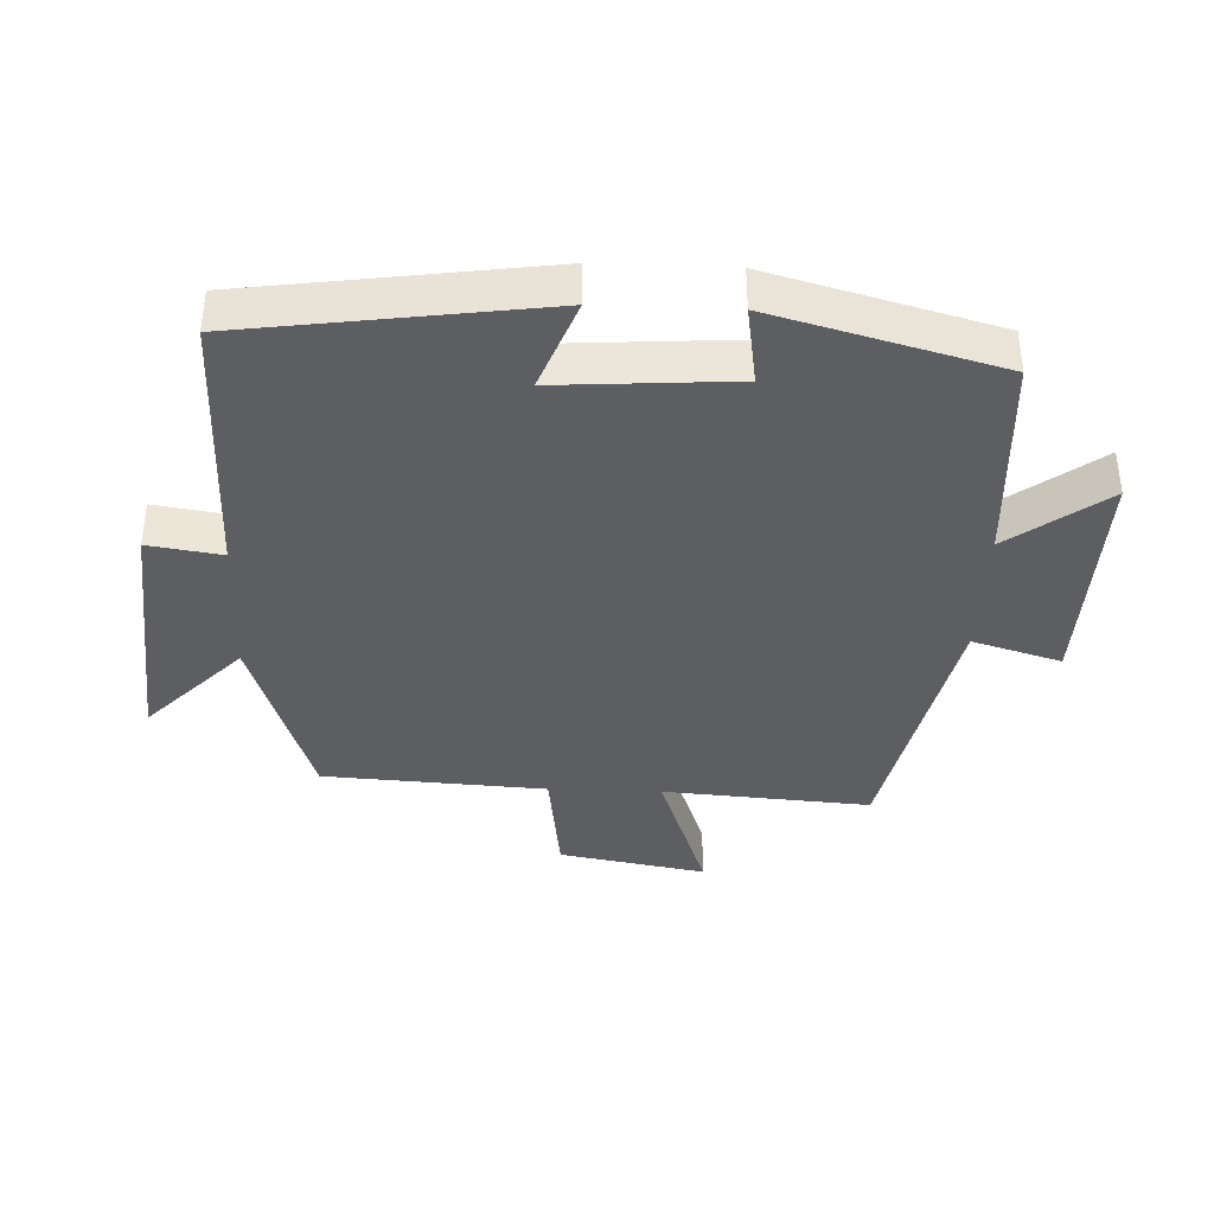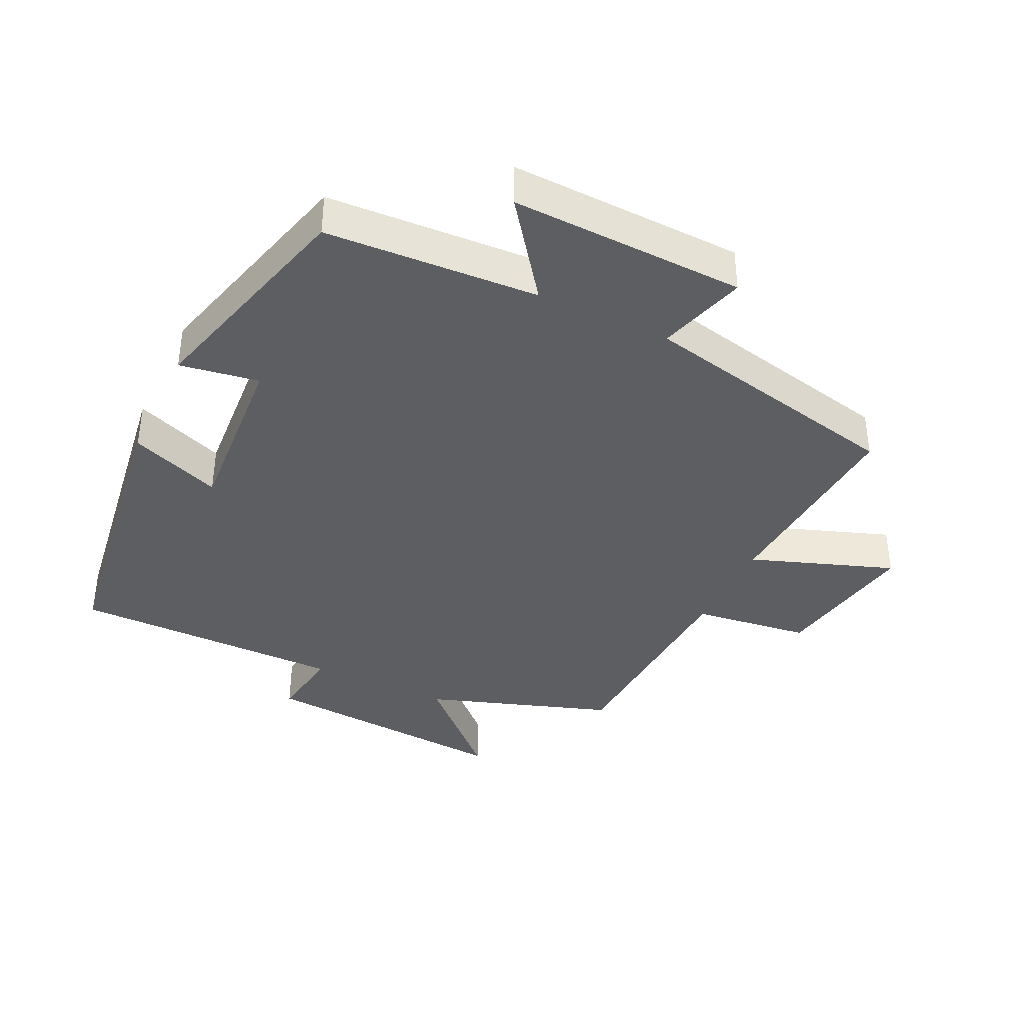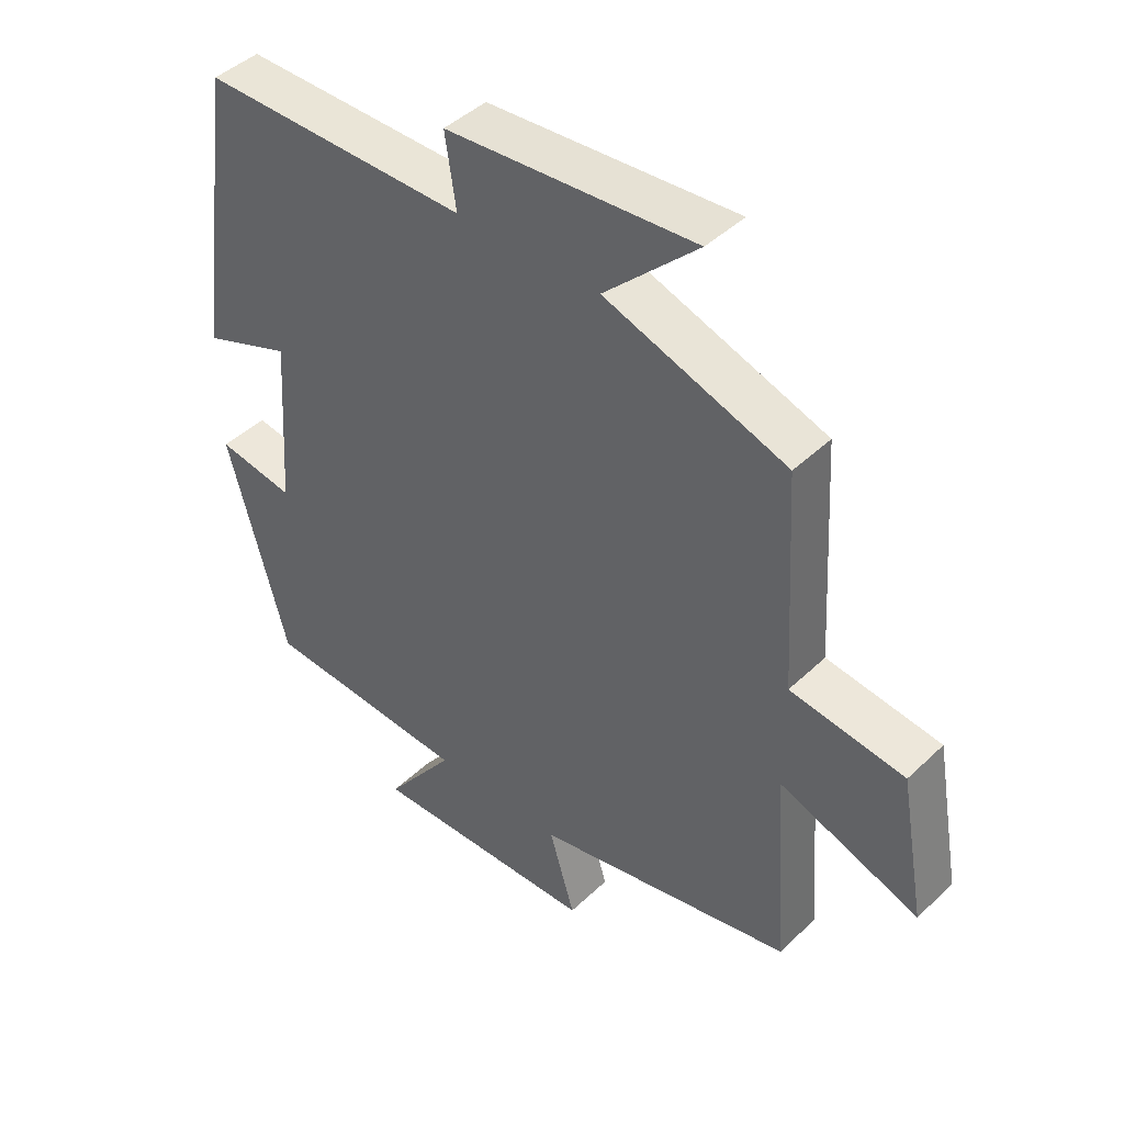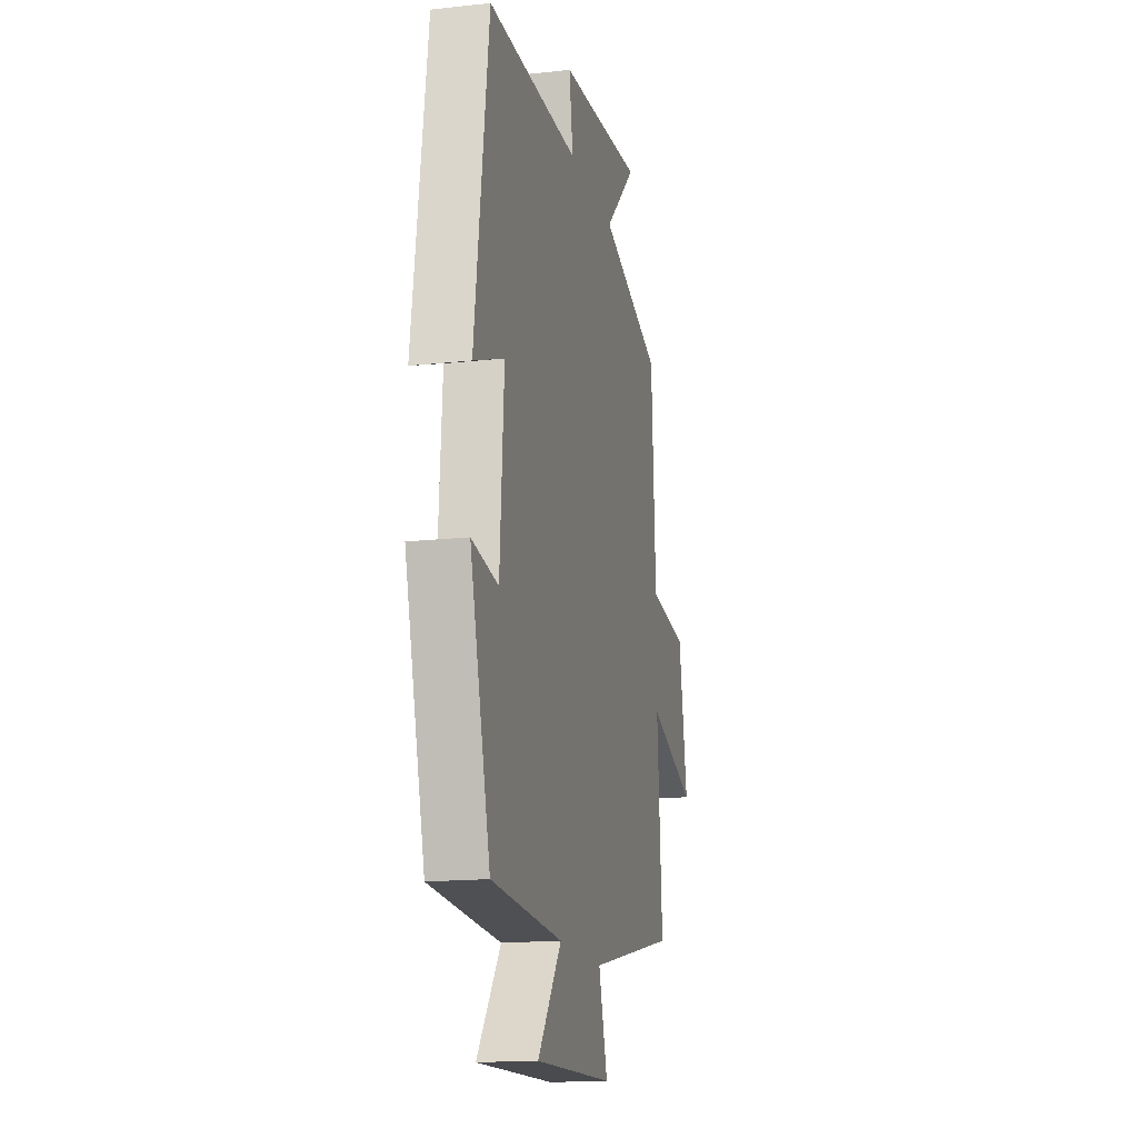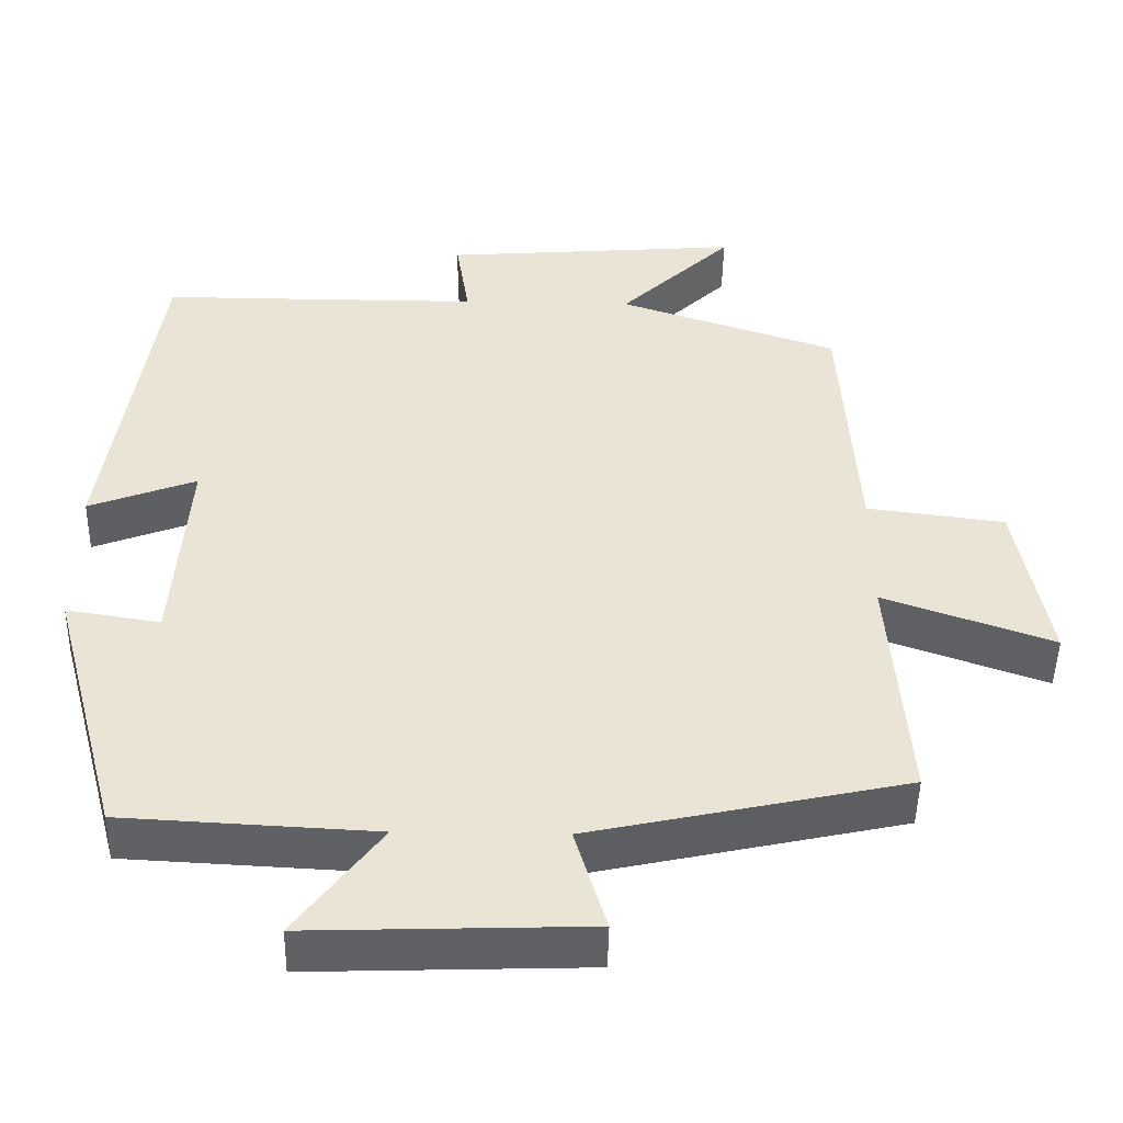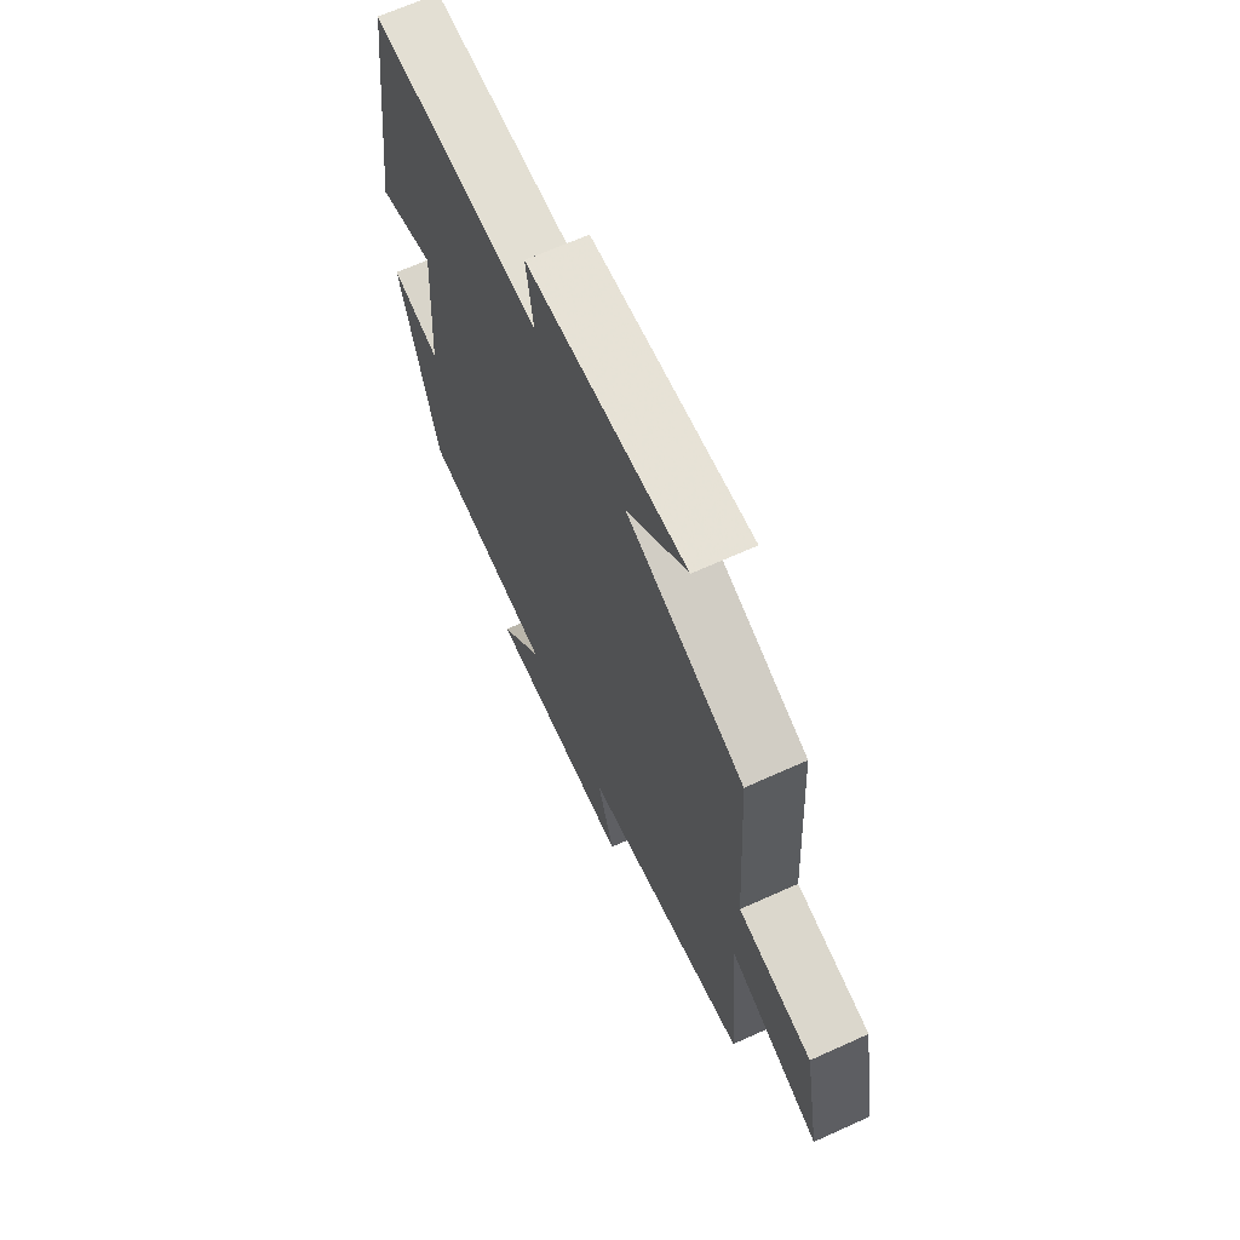
<metadata>
{"format":"obj","ext":"obj","renderer":"f3d","projection":"perspective","resolution":1024,"background":"white","views":[{"elev":-38.5,"azim":87.7,"up":"+Y"},{"elev":-38.7,"azim":154.6,"up":"+Y"},{"elev":44.2,"azim":-137.8,"up":"+Z"},{"elev":-16.2,"azim":102.9,"up":"+Z"},{"elev":-47.9,"azim":178.9,"up":"+Z"},{"elev":66.9,"azim":-114.4,"up":"+Z"}]}
</metadata>
<code>
v 0.437 0.07 0.5
v 0.5 0.07 0.051
v 0.362 0.07 0.104
v 0.38 0.07 -0.162
v 0.5 0.07 -0.143
v 0.408 0.07 -0.483
v 0.086 0.07 -0.5
v 0.194 0.07 -0.646
v -0.16 0.07 -0.634
v -0.12 0.07 -0.5
v -0.523 0.07 -0.412
v -0.5 0.07 -0.099
v -0.717 0.07 -0.176
v -0.677 0.07 0.046
v -0.5 0.07 0.069
v -0.48 0.07 0.405
v -0.198 0.07 0.5
v -0.343 0.07 0.641
v 0.041 0.07 0.611
v 0.024 0.07 0.5
v 0.437 0 0.5
v 0.5 0 0.051
v 0.362 0 0.104
v 0.38 0 -0.162
v 0.5 0 -0.143
v 0.408 0 -0.483
v 0.086 0 -0.5
v 0.194 0 -0.646
v -0.16 0 -0.634
v -0.12 0 -0.5
v -0.523 0 -0.412
v -0.5 0 -0.099
v -0.717 0 -0.176
v -0.677 0 0.046
v -0.5 0 0.069
v -0.48 0 0.405
v -0.198 0 0.5
v -0.343 0 0.641
v 0.041 0 0.611
v 0.024 0 0.5
f 17 18 19 20
f 15 16 17 20
f 15 20 1
f 12 13 14 15
f 12 15 1
f 10 11 12 1
f 7 8 9 10
f 4 5 6 7
f 3 4 7 10
f 1 2 3
f 1 3 10
f 40 39 38 37
f 40 37 36 35
f 21 40 35
f 35 34 33 32
f 21 35 32
f 21 32 31 30
f 30 29 28 27
f 27 26 25 24
f 30 27 24 23
f 23 22 21
f 30 23 21
f 1 21 22 2
f 2 22 23 3
f 3 23 24 4
f 4 24 25 5
f 5 25 26 6
f 6 26 27 7
f 7 27 28 8
f 8 28 29 9
f 9 29 30 10
f 10 30 31 11
f 11 31 32 12
f 12 32 33 13
f 13 33 34 14
f 14 34 35 15
f 15 35 36 16
f 16 36 37 17
f 17 37 38 18
f 18 38 39 19
f 19 39 40 20
f 20 40 21 1

</code>
